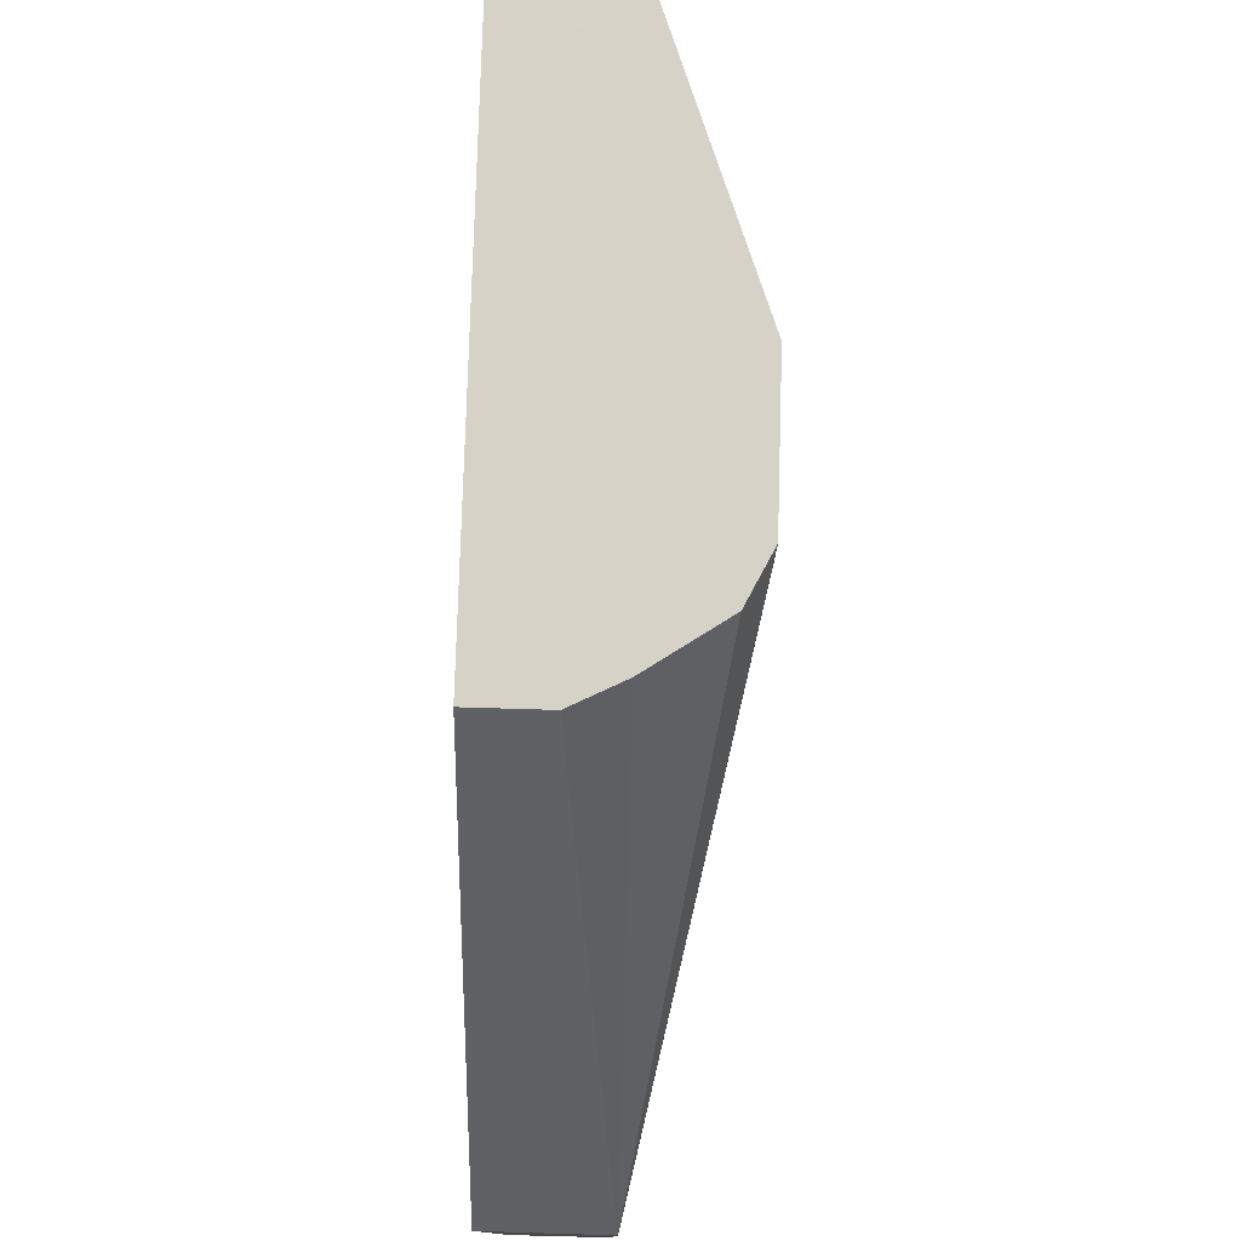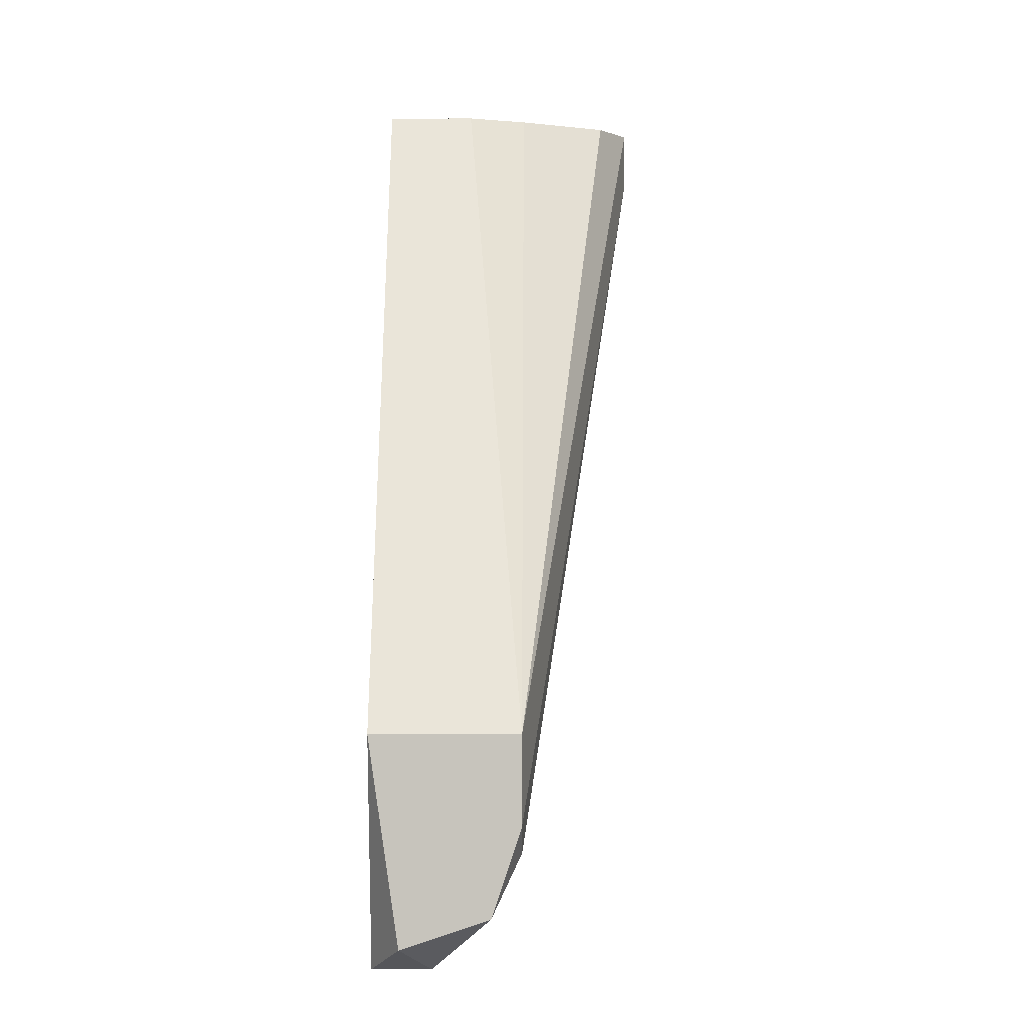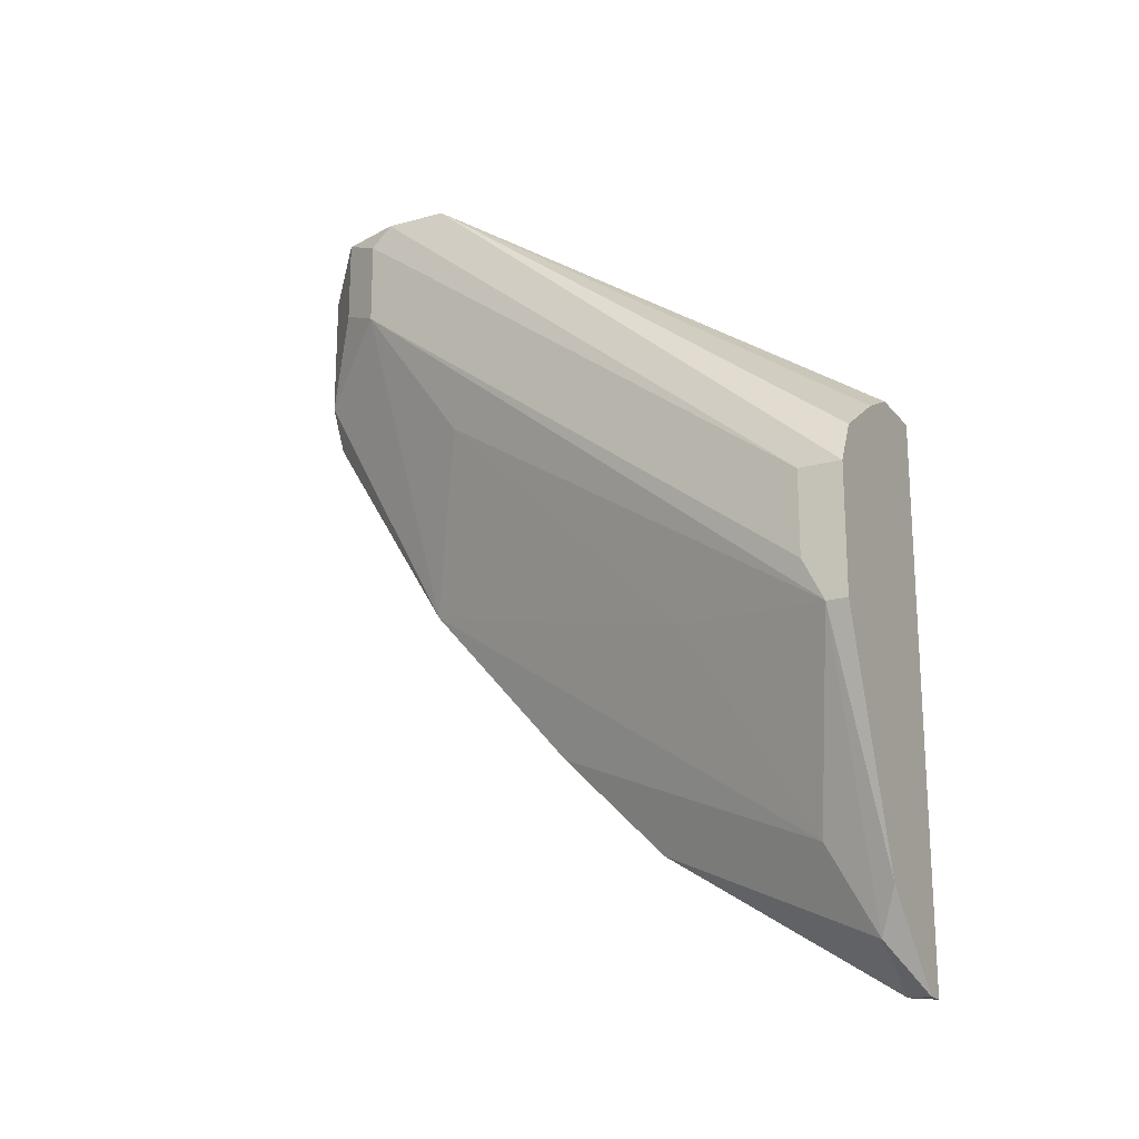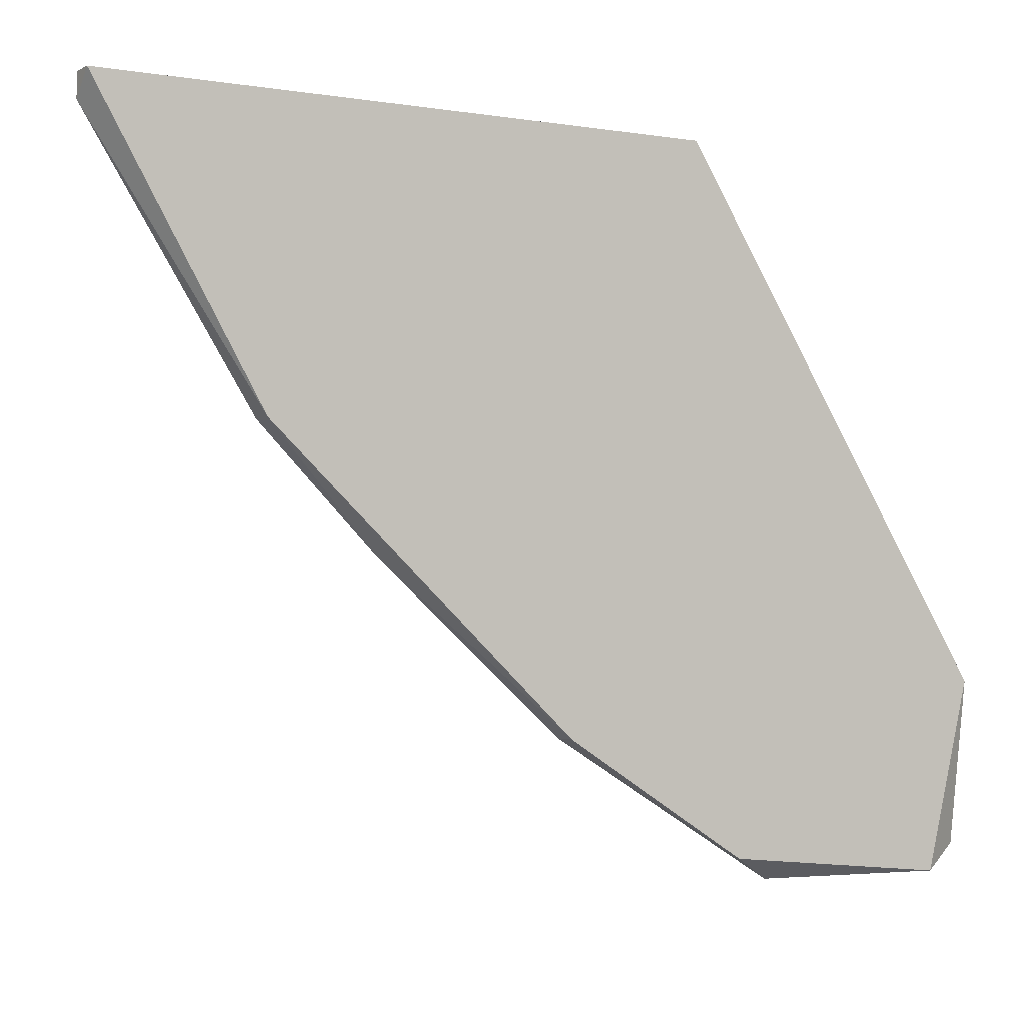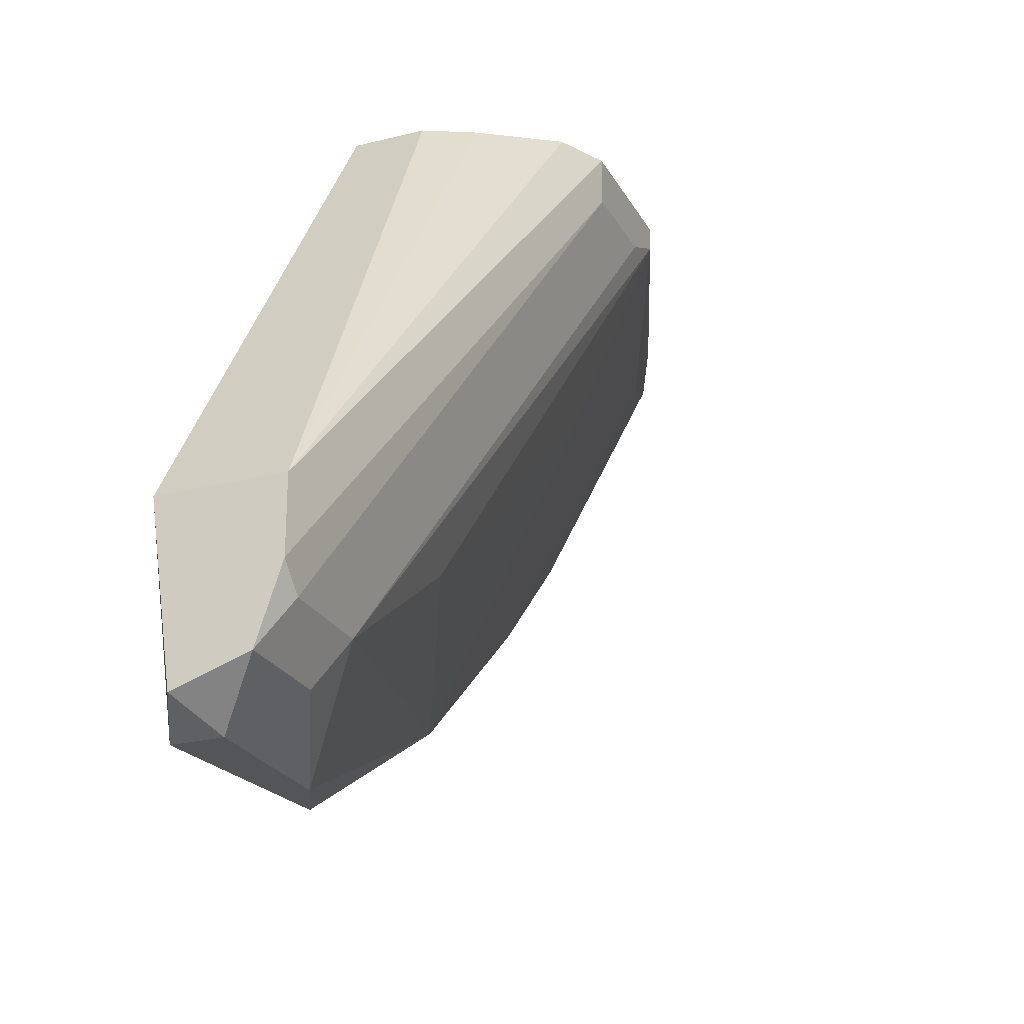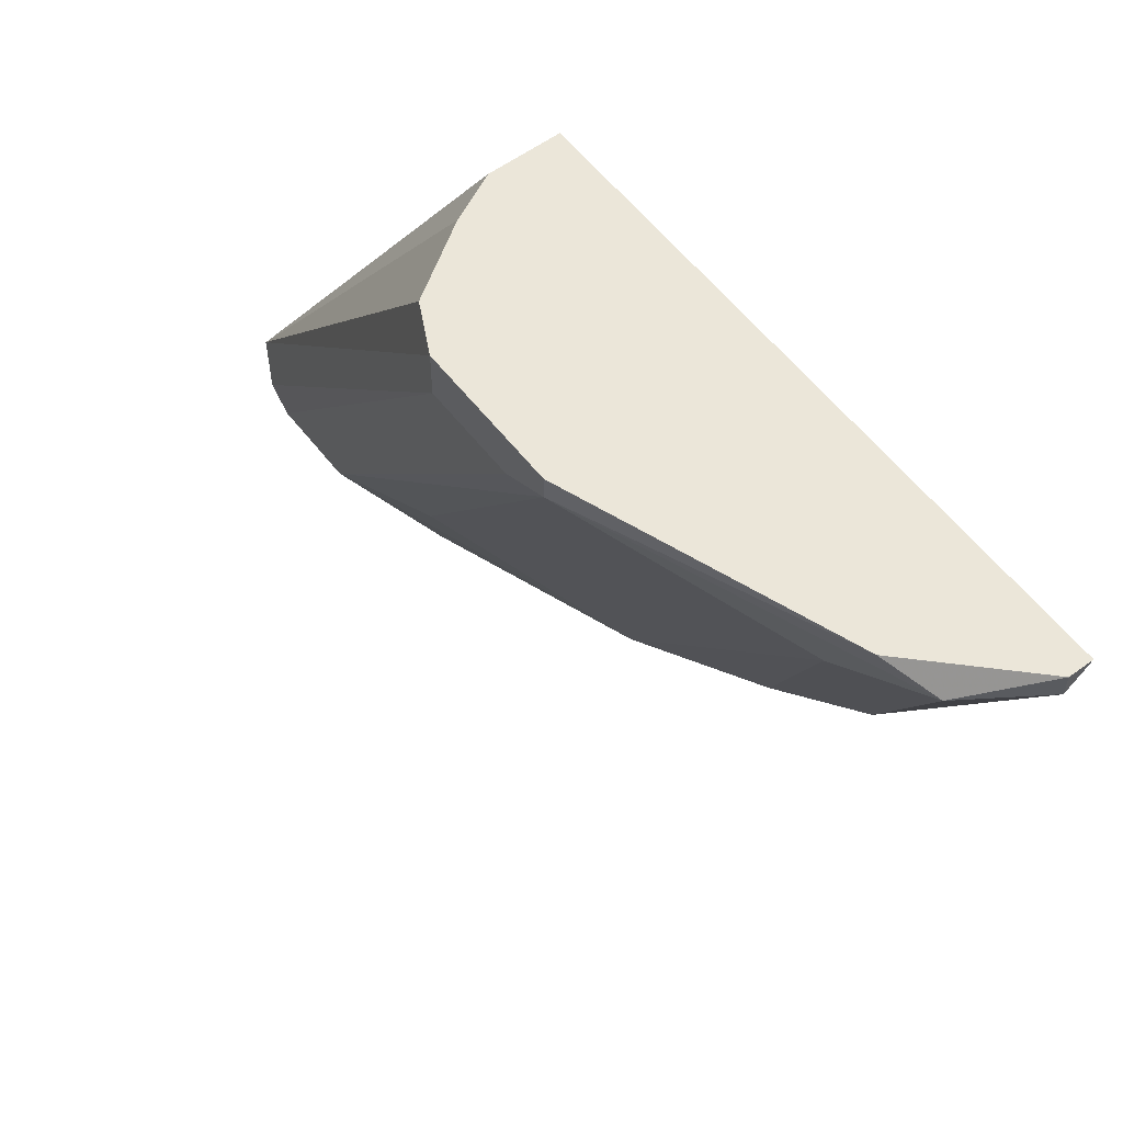
<metadata>
{"format":"obj","ext":"obj","renderer":"f3d","projection":"perspective","resolution":1024,"background":"white","views":[{"elev":77.3,"azim":-178.3,"up":"+Z"},{"elev":0.5,"azim":-179.5,"up":"+Z"},{"elev":-19.4,"azim":-62.9,"up":"+Y"},{"elev":-2.5,"azim":59.1,"up":"+Z"},{"elev":-24.3,"azim":-157.4,"up":"+Z"},{"elev":57.0,"azim":-37.3,"up":"+Z"}]}
</metadata>
<code>
v 6.4e-05 -0.007616 -0.04089
v 6.4e-05 0.02458 -0.05958
v 6.4e-05 0.02666 -0.05127
v 6.4e-05 -0.01489 -0.02842
v 6.4e-05 0.01212 -0.02842
v 6.4e-05 0.005887 -0.05334
v 6.4e-05 0.0142 -0.05854
v -0.006167 0.001739 -0.03777
v -0.002014 0.02458 -0.05958
v -0.002014 0.01835 -0.05958
v -0.003053 0.01212 -0.02842
v -0.009284 0.002776 -0.0305
v -0.009284 0.000698 -0.02946
v -0.009284 0.000698 -0.02842
v -0.009284 0.006924 -0.0305
v -0.009284 0.006924 -0.02842
v -0.008244 0.009003 -0.02842
v -0.000976 -0.007616 -0.04089
v -0.000976 0.02666 -0.05854
v -0.000976 -0.01489 -0.02946
v -0.000976 -0.01489 -0.02842
v -0.000976 -0.002418 -0.04608
v -0.000976 0.005887 -0.05334
v -0.000976 0.01627 -0.05958
v -0.005128 0.02562 -0.05542
v -0.005128 -0.01073 -0.02842
v -0.005128 0.02666 -0.05438
v -0.005128 0.02666 -0.05127
v -0.005128 0.02147 -0.05542
v -0.005128 -0.008649 -0.03154
v -0.005128 0.01108 -0.02842
v -0.005128 0.0142 -0.05023
v -0.004091 -0.01281 -0.02946
v -0.004091 0.02666 -0.0575
v -0.004091 0.02251 -0.0575
f 34 25 27
f 3 5 1
f 5 16 21
f 5 3 28
f 3 1 7
f 28 3 19
f 16 5 31
f 1 5 4
f 5 21 4
f 35 29 25
f 29 35 10
f 23 29 10
f 3 7 2
f 19 3 2
f 18 33 30
f 13 8 30
f 8 23 30
f 33 13 30
f 28 16 17
f 16 31 17
f 31 28 17
f 21 16 26
f 33 21 26
f 13 33 26
f 16 28 15
f 13 16 15
f 25 29 15
f 5 28 11
f 31 5 11
f 28 31 11
f 28 19 34
f 35 25 34
f 10 35 34
f 8 13 32
f 23 8 32
f 13 29 32
f 29 23 32
f 21 33 20
f 1 4 20
f 4 21 20
f 18 1 20
f 33 18 20
f 7 1 6
f 23 7 6
f 23 6 22
f 1 18 22
f 18 30 22
f 30 23 22
f 6 1 22
f 19 2 9
f 2 10 9
f 34 19 9
f 10 34 9
f 16 13 14
f 26 16 14
f 13 26 14
f 7 23 24
f 23 10 24
f 2 7 24
f 10 2 24
f 29 13 12
f 13 15 12
f 15 29 12
f 15 28 27
f 25 15 27
f 28 34 27

</code>
